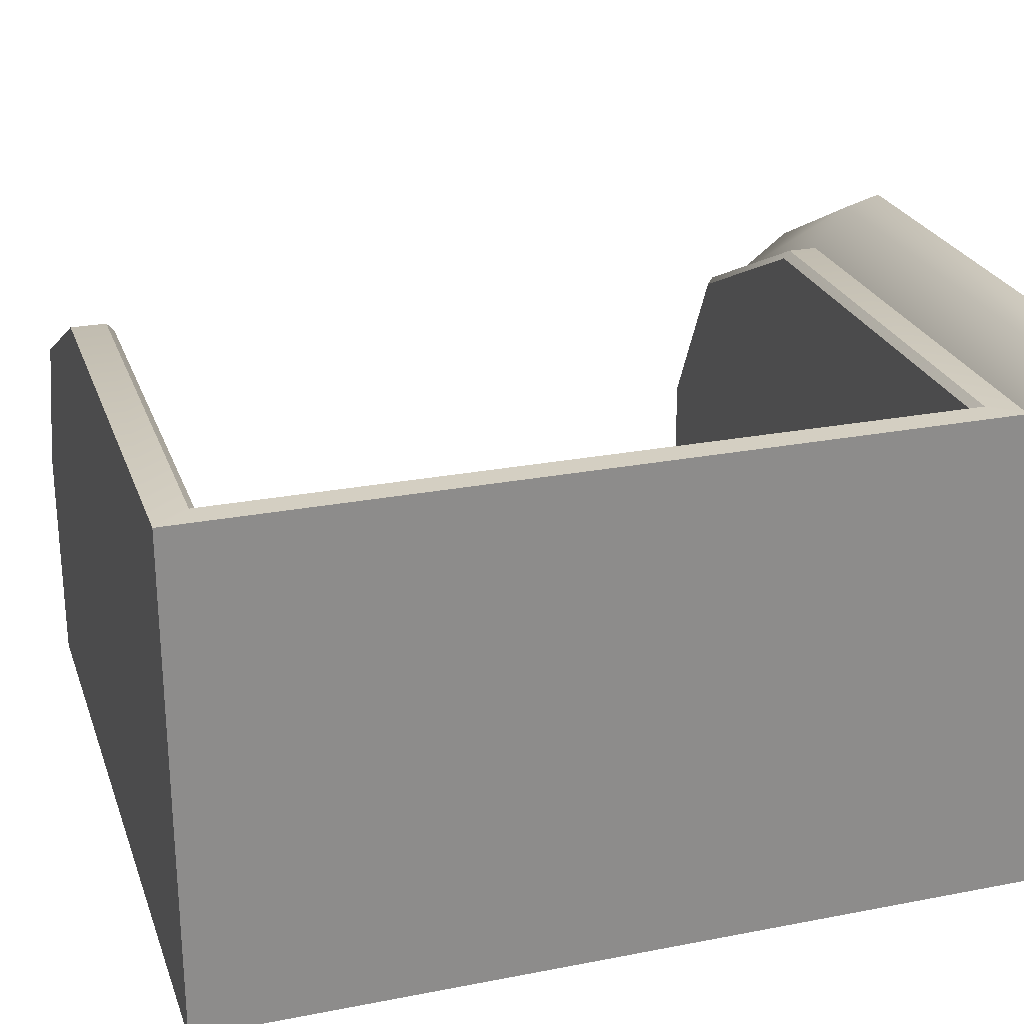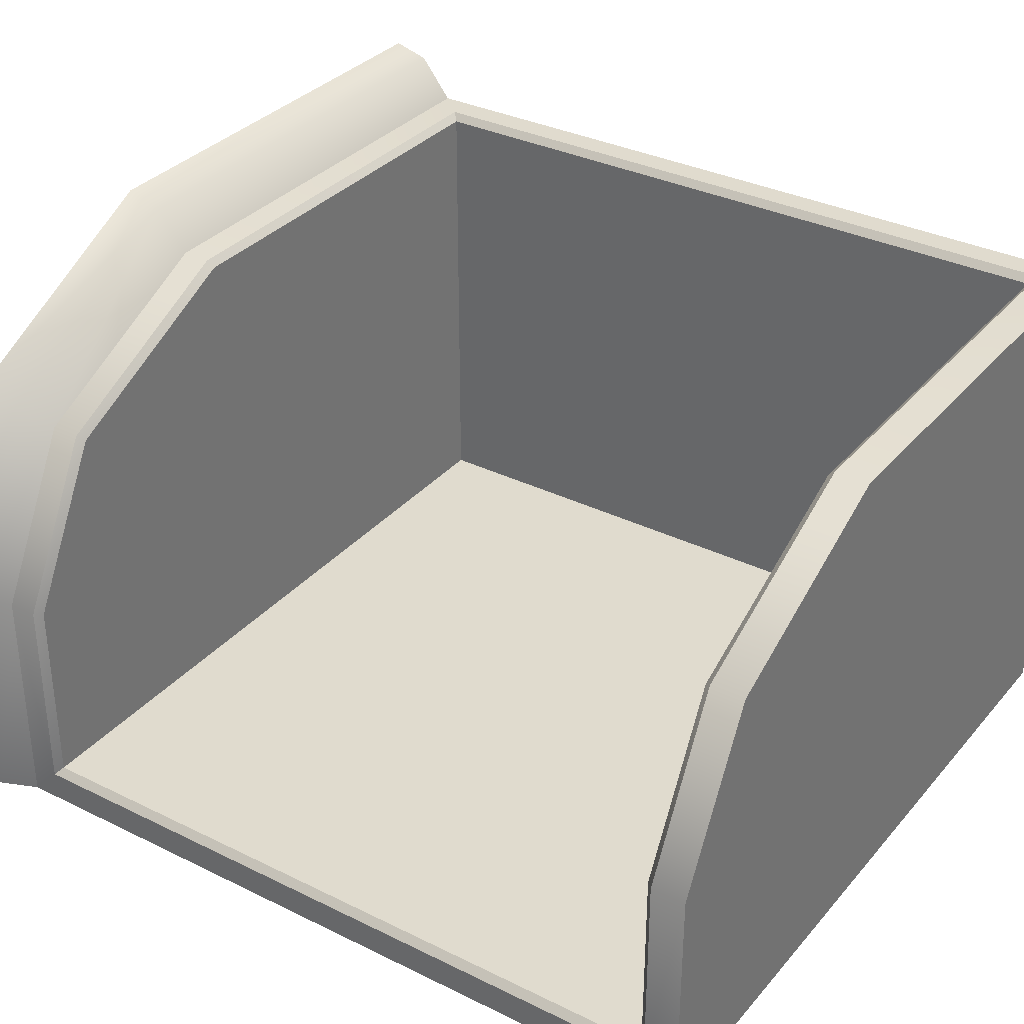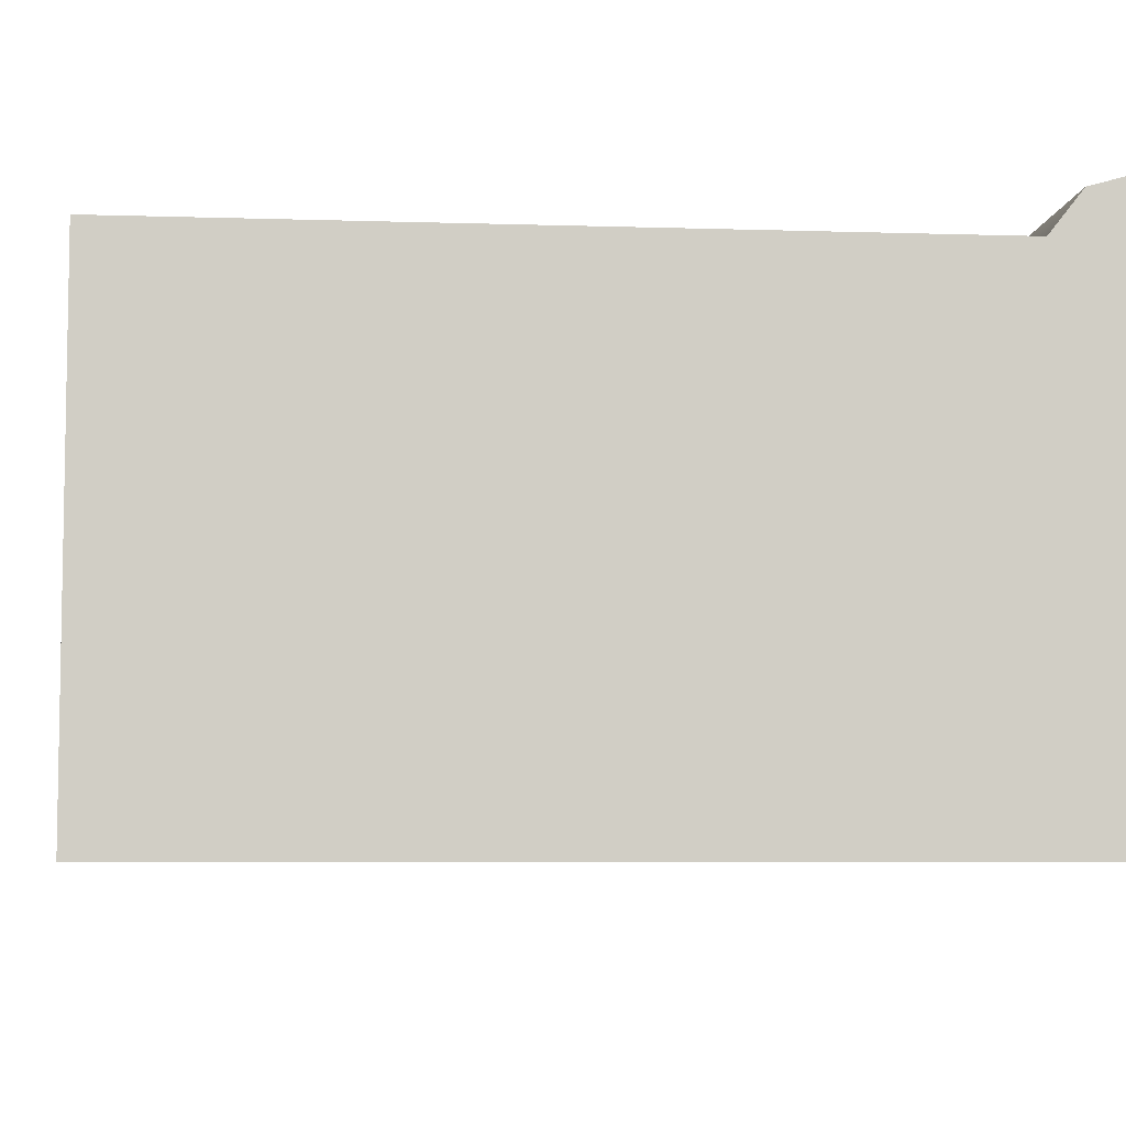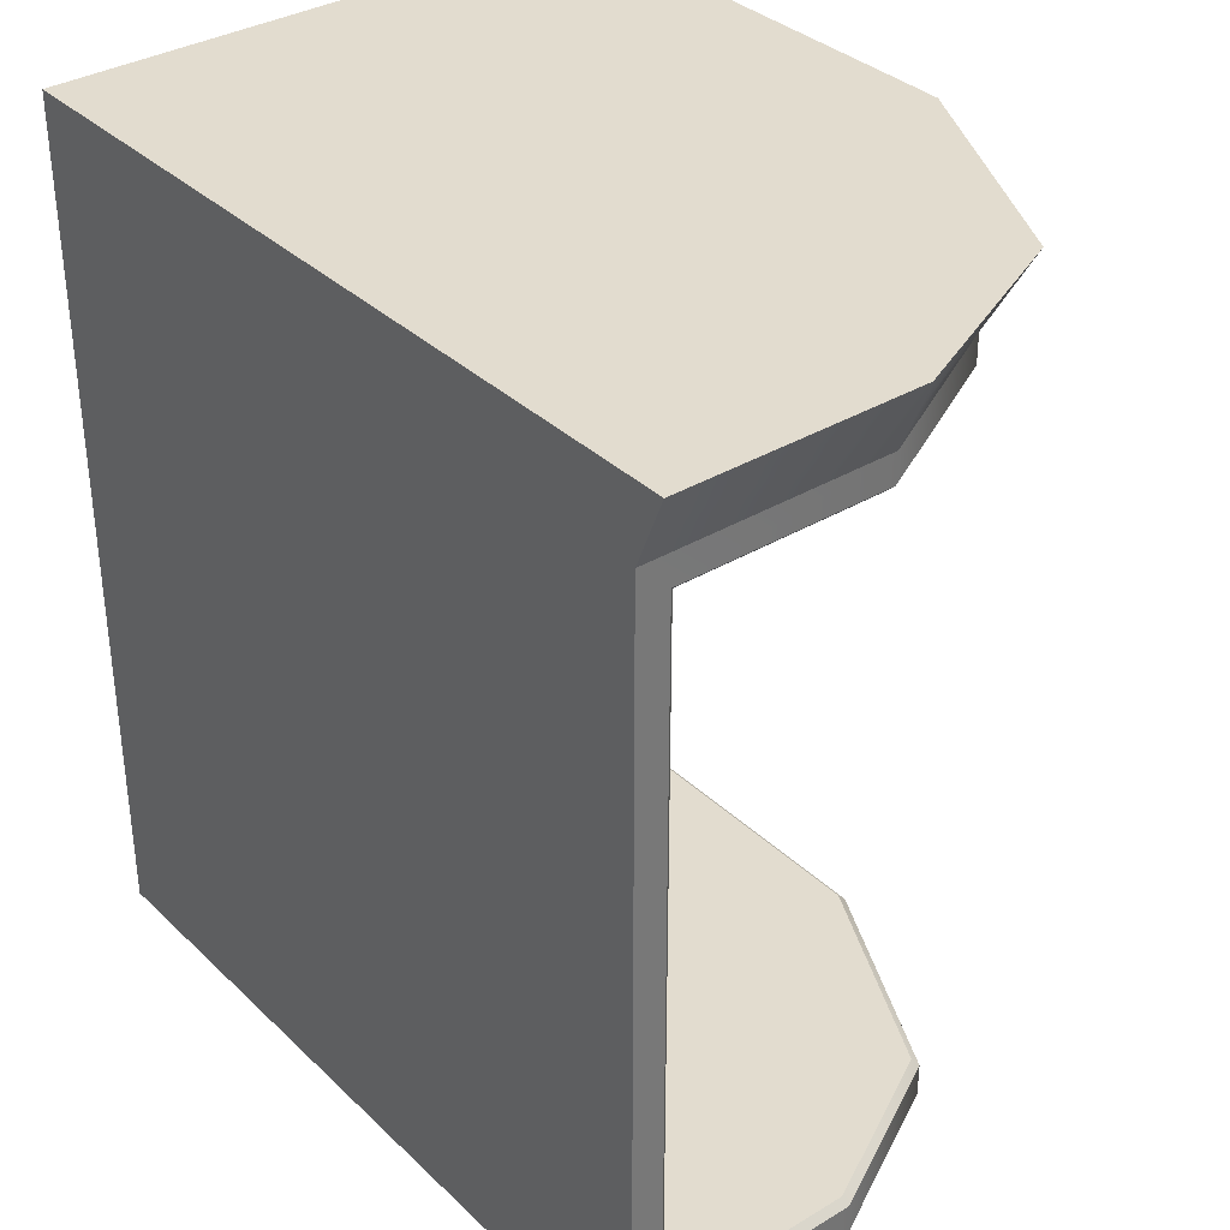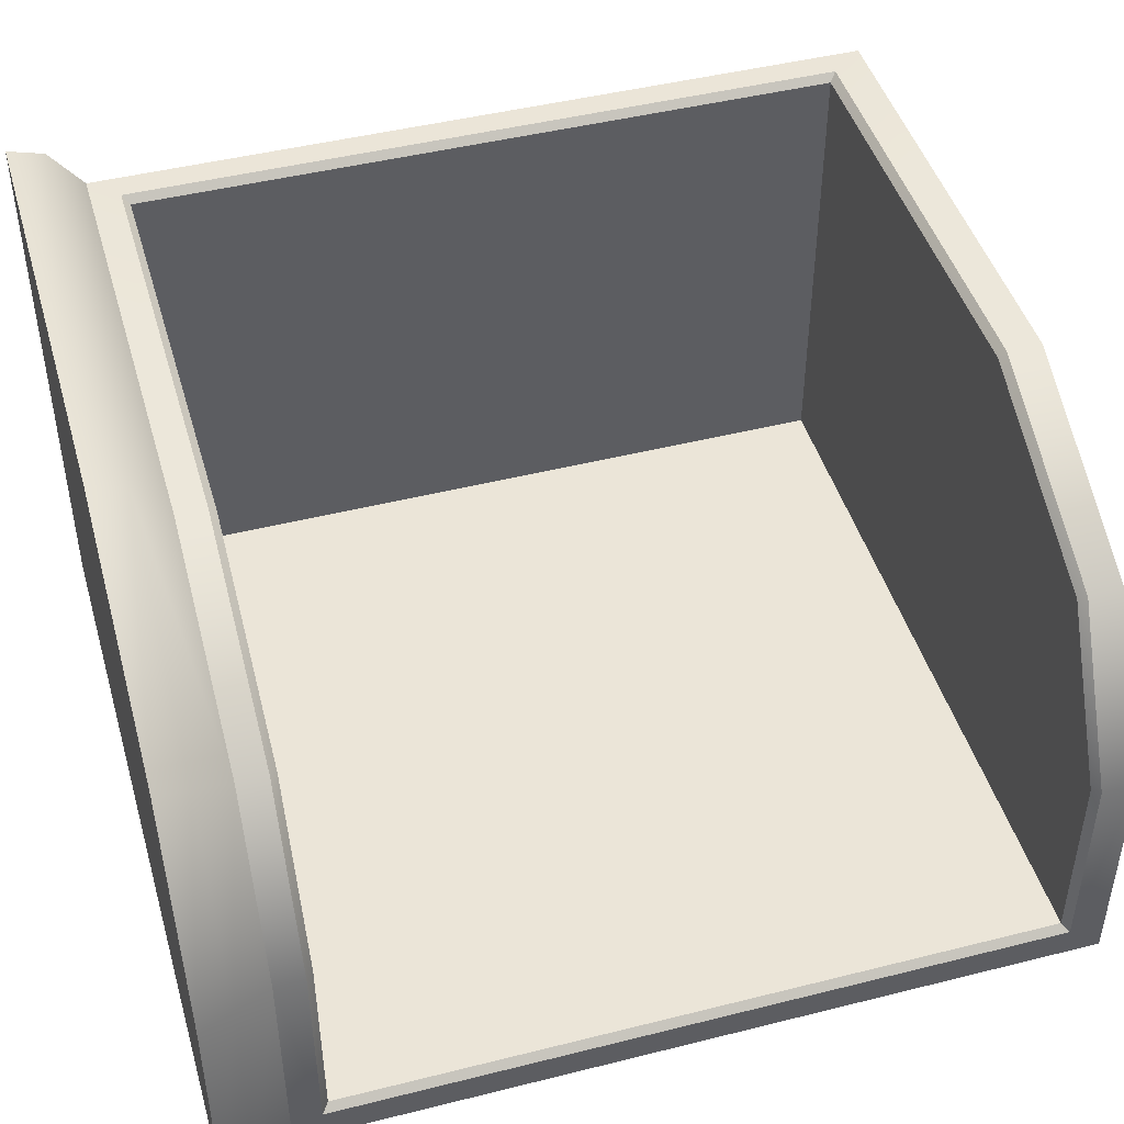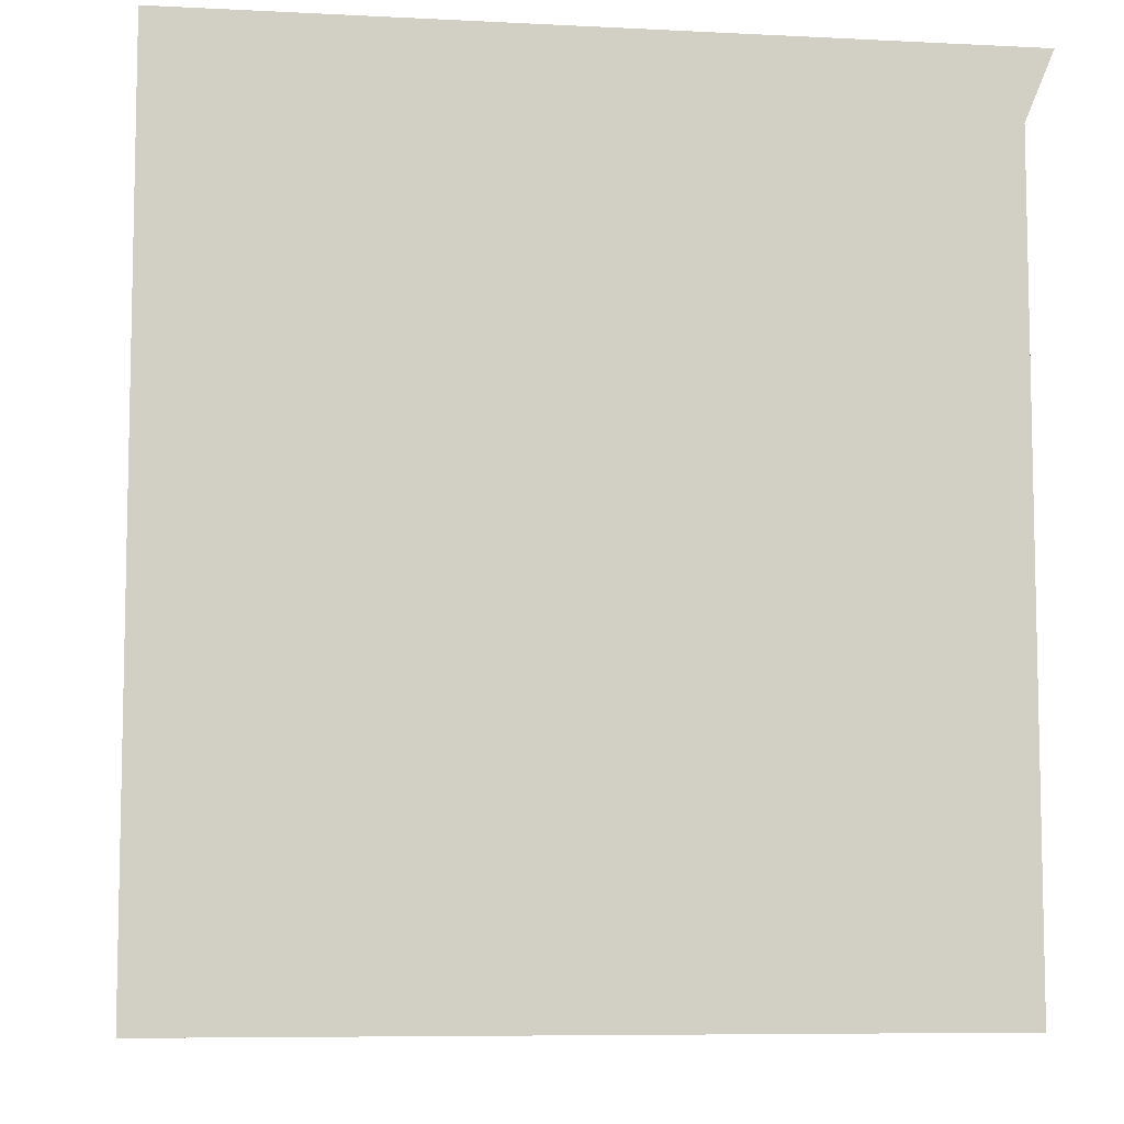
<metadata>
{"format":"obj","ext":"obj","renderer":"f3d","projection":"perspective","resolution":1024,"background":"white","views":[{"elev":25.4,"azim":72.7,"up":"+Z"},{"elev":33.5,"azim":-56.1,"up":"+Z"},{"elev":-6.4,"azim":84.6,"up":"+Z"},{"elev":34.7,"azim":-128.7,"up":"+Y"},{"elev":45.8,"azim":-106.1,"up":"+Z"},{"elev":-7.6,"azim":171.9,"up":"+Y"}]}
</metadata>
<code>
v -36.78 6.758 52.43
v 51.89 6.758 65.86
v -39.94 117.9 57.03
v 51.89 117.9 72.66
v -51.89 117.9 4e-06
v 51.89 117.9 4e-06
v -48.11 6.758 4e-06
v 51.89 6.758 4e-06
v -9.178 117.9 4e-06
v -9.178 6.758 3e-06
v -9.178 6.758 65.86
v -9.178 117.9 72.66
v 51.89 117.9 30.92
v 51.89 6.758 30.92
v -9.178 6.758 30.92
v -48.11 6.758 30.92
v -51.89 117.9 30.92
v -9.178 117.9 30.92
v -9.178 108.9 65.86
v -36.78 108.9 52.43
v -48.11 108.9 30.92
v -48.11 108.9 4e-06
v -9.178 108.9 3e-06
v 51.89 108.9 4e-06
v 51.89 108.9 30.92
v 51.89 108.9 65.86
v -38.44 113.7 54.85
v -50.1 113.7 30.92
v -50.1 113.7 4e-06
v -9.178 113.7 4e-06
v 51.89 113.7 4e-06
v 51.89 113.7 30.92
v 51.89 113.2 71.33
v -9.178 113.2 71.33
v 47.41 104.2 5.023
v 47.41 12.18 5.023
v -9.178 105.2 65.86
v -8.96 104.2 64.91
v -36.78 105.2 52.43
v -36.08 104.2 51.72
v -48.11 105.2 30.92
v -47.16 104.2 30.69
v -48.11 105.2 4.076
v -47.16 104.2 5.023
v -9.178 11.26 65.86
v -8.96 12.18 64.91
v -36.78 11.26 52.43
v -36.08 12.18 51.72
v -48.11 11.26 30.92
v -47.16 12.18 30.69
v -48.11 11.26 4.076
v -47.16 12.18 5.023
v 48.36 105.2 65.86
v 47.41 104.2 64.91
v 48.36 11.26 65.86
v 47.41 12.18 64.91
f 10 7 22 23
f 15 16 7 10
f 25 14 8 24
f 24 8 10 23
f 14 15 10 8
f 26 2 14 25
f 14 2 11 15
f 16 15 11 1
f 18 13 6 9
f 17 18 9 5
f 12 18 17 3
f 4 13 18 12
f 34 27 20 19
f 28 21 20 27
f 21 28 29 22
f 29 30 23 22
f 31 24 23 30
f 32 25 24 31
f 26 25 32 33
f 26 33 34 19
f 17 28 27 3
f 28 17 5 29
f 5 9 30 29
f 6 31 30 9
f 13 32 31 6
f 33 32 13 4
f 33 4 12 34
f 3 27 34 12
f 37 38 54 53
f 38 37 39 40
f 40 39 41 42
f 42 41 43 44
f 44 43 51 52
f 45 46 48 47
f 46 45 55 56
f 47 48 50 49
f 49 50 52 51
f 53 54 56 55
f 16 49 51 7
f 47 1 11 45
f 55 2 26 53
f 49 16 1 47
f 53 26 19 37
f 20 39 37 19
f 21 41 39 20
f 43 41 21 22
f 22 7 51 43
f 2 55 45 11
f 44 52 36 35
f 56 54 35 36
f 36 52 50
f 36 50 48
f 36 48 46
f 36 46 56
f 35 54 38
f 35 42 44
f 35 40 42
f 35 38 40

</code>
